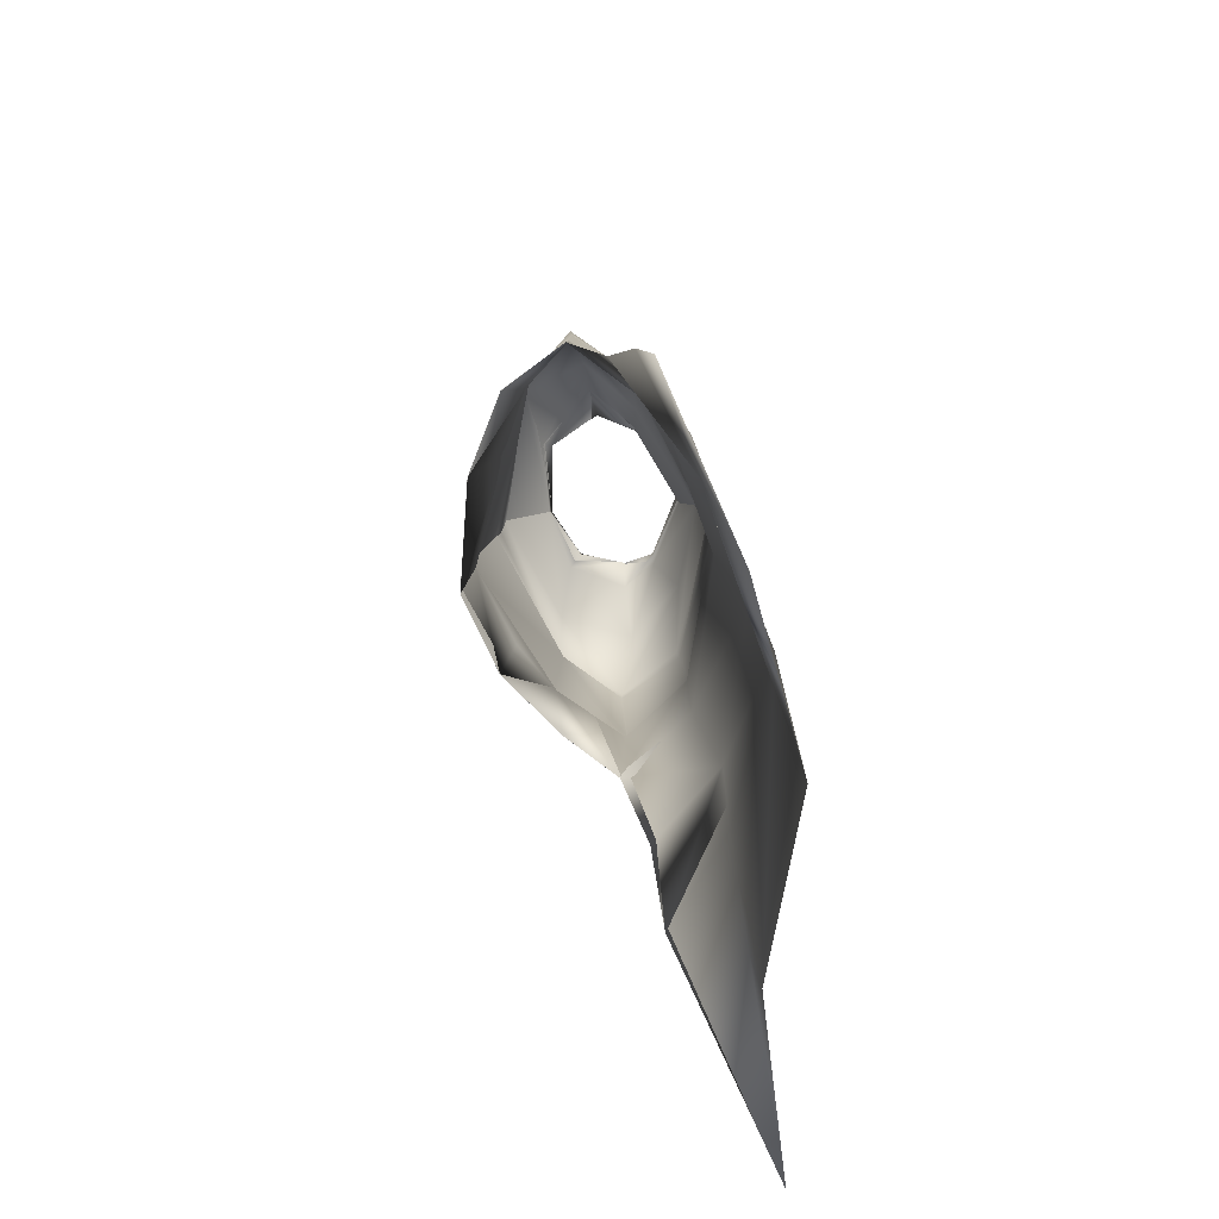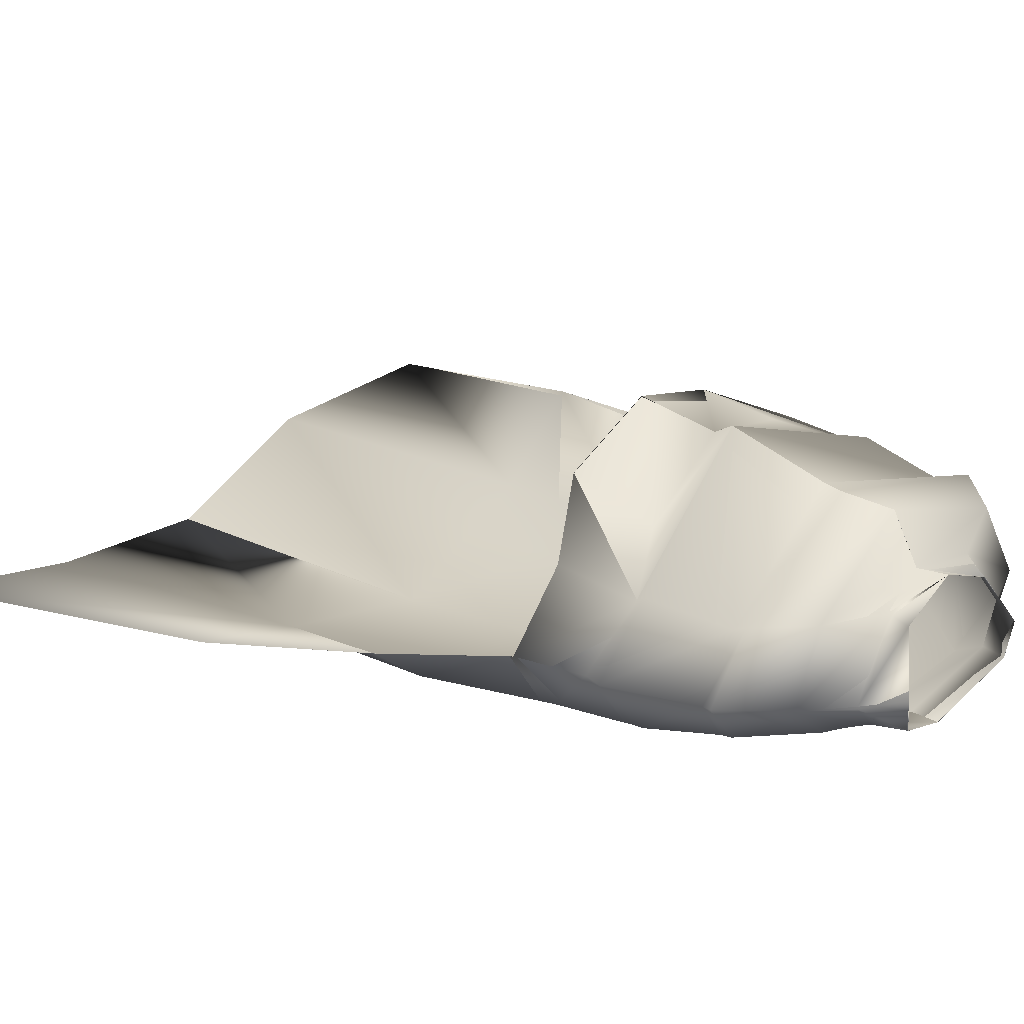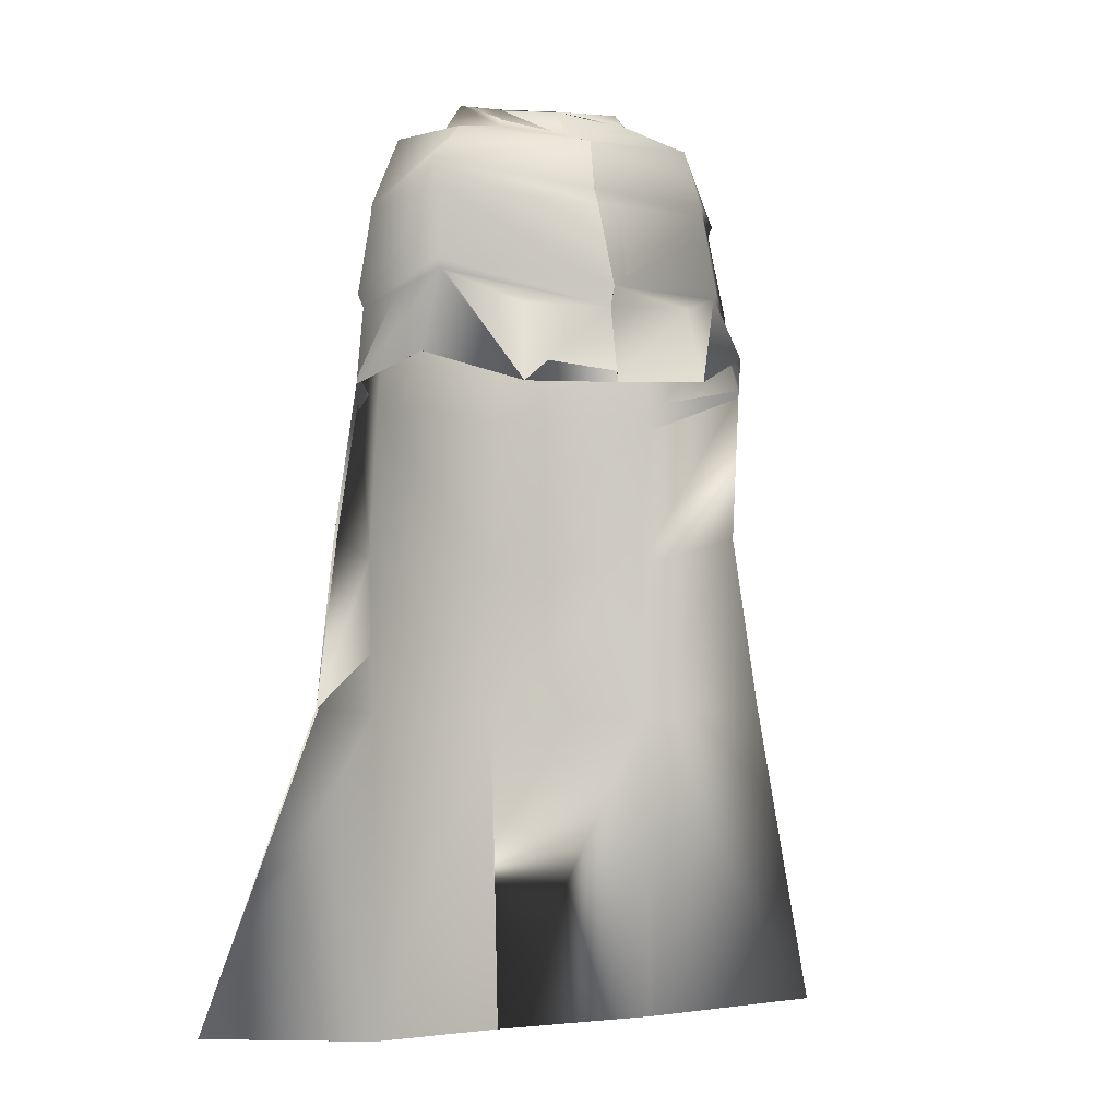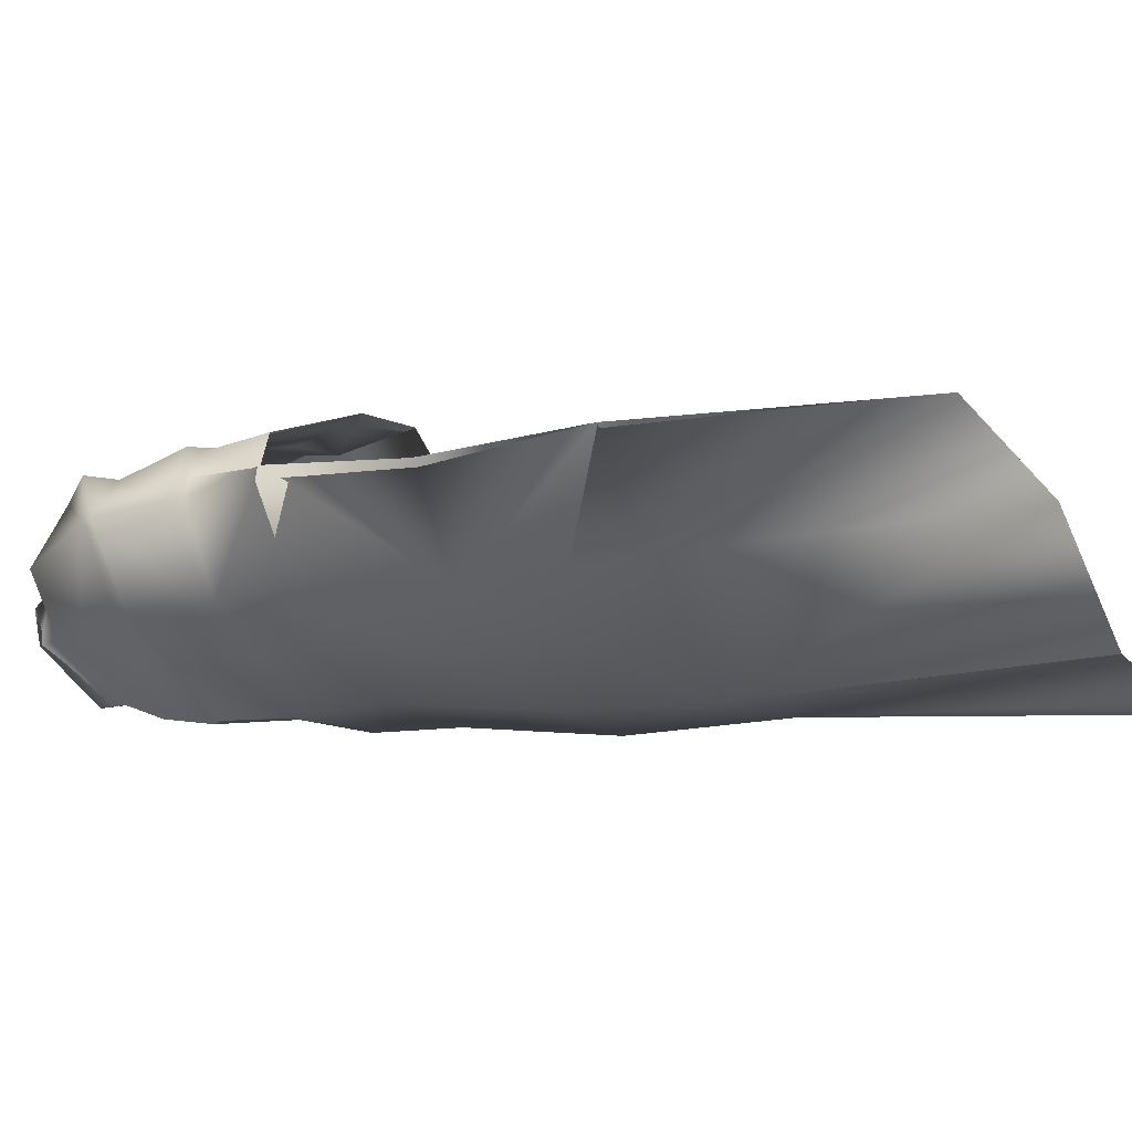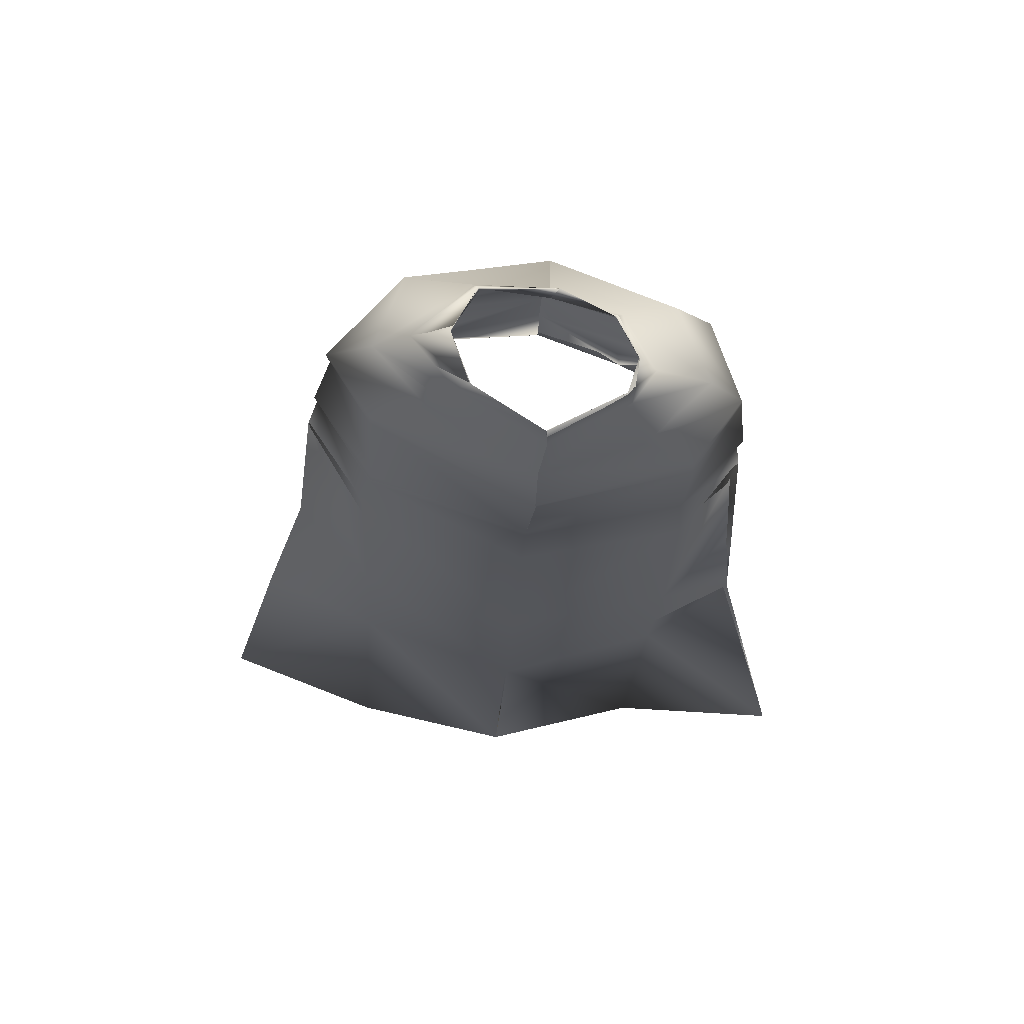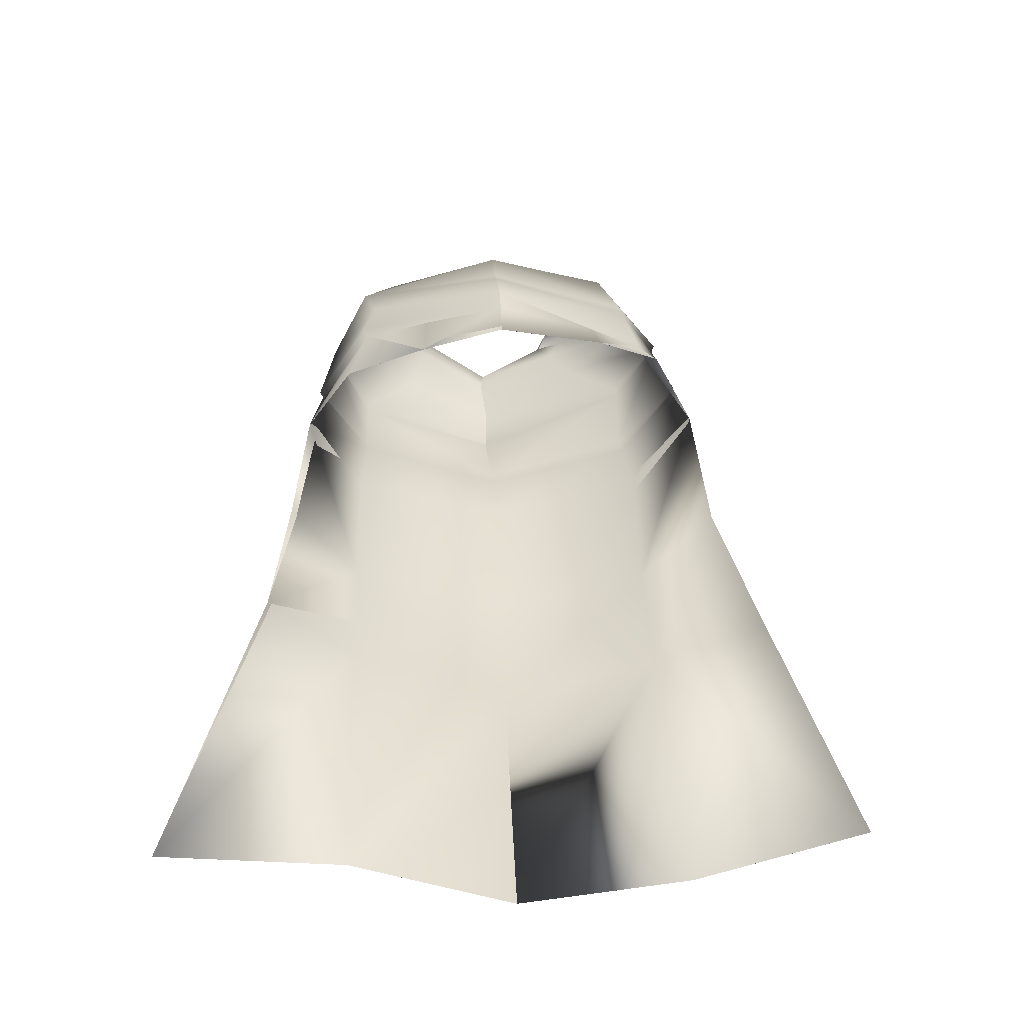
<metadata>
{"format":"obj","ext":"obj","renderer":"f3d","projection":"perspective","resolution":1024,"background":"white","views":[{"elev":-70.1,"azim":101.4,"up":"+Y"},{"elev":24.3,"azim":133.0,"up":"+Z"},{"elev":-11.4,"azim":-24.6,"up":"+Y"},{"elev":-20.2,"azim":-61.1,"up":"+Z"},{"elev":71.5,"azim":-172.1,"up":"+Y"},{"elev":-58.3,"azim":1.8,"up":"+Y"}]}
</metadata>
<code>
o Capa_Stand_Cylinder.003
v 0.1346 2.531 -0.1189
v 0.1018 2.587 -0.1272
v 0.2304 2.57 -0.04063
v 0.1523 2.618 -0.03853
v 0.1293 2.552 0.08871
v 0.1145 2.569 0.07112
v 0.1886 2.474 -0.1379
v 0.3061 2.5 -0.04183
v 0.2653 2.512 0.1025
v 0.3005 2.371 -0.1409
v 0.4059 2.406 -0.03335
v 0.3178 2.404 0.08134
v 0.3039 2.181 -0.1908
v 0.4441 2.2 -0.04799
v 0.3501 2.213 0.08375
v 0.3344 2.007 -0.2002
v 0.4731 2.033 -0.04294
v 0.3928 2.06 0.1107
v 0.3354 1.671 -0.2639
v 0.504 1.723 -0.1353
v 0.351 1.335 -0.2729
v 0.5982 1.361 -0.2045
v 0.2514 1.968 0.2068
v 0.3237 2.384 0.07416
v 0.399 2.383 -0.03858
v 0.3045 2.349 -0.1422
v 0.3518 2.199 0.07275
v 0.4415 2.169 -0.04202
v 0.31 2.146 -0.1945
v 0.2363 2.139 0.142
v 0.3891 0.6775 -0.335
v 0.7422 0.718 -0.2569
v 0.1357 2.533 -0.1216
v 0.1018 2.587 -0.1273
v 0.229 2.57 -0.03635
v 0.1513 2.617 -0.04024
v 0.1284 2.547 0.08971
v 0.116 2.582 0.07097
v 0.1881 2.473 -0.1356
v 0.3056 2.499 -0.04268
v 0.2657 2.513 0.1034
v 0.3012 2.371 -0.141
v 0.4056 2.406 -0.03352
v 0.3178 2.404 0.08141
v 0.3044 2.182 -0.1934
v 0.4445 2.2 -0.04796
v 0.3495 2.213 0.08223
v 0.3343 2.007 -0.2
v 0.4729 2.033 -0.04311
v 0.3925 2.06 0.1105
v 0.3358 1.672 -0.2649
v 0.5039 1.723 -0.1355
v 0.3519 1.335 -0.276
v 0.5982 1.361 -0.2045
v 0.2515 1.969 0.2067
v 0.3239 2.384 0.0745
v 0.3986 2.383 -0.03835
v 0.3046 2.349 -0.1426
v 0.3519 2.2 0.07218
v 0.4421 2.169 -0.04249
v 0.3095 2.147 -0.1936
v 0.2399 2.14 0.1546
v 0.389 0.6775 -0.3351
v 0.7421 0.718 -0.257
v -0.05171 2.49 -0.1883
v -0.04857 2.548 -0.1861
v -0.2003 2.532 -0.1017
v -0.1899 2.583 -0.1023
v -0.2382 2.528 -0.02749
v -0.202 2.59 -0.03334
v -0.1598 2.507 0.08382
v -0.1485 2.556 0.05884
v -0.01817 2.502 0.1037
v -0.03653 2.554 0.1023
v -0.03959 2.411 -0.2244
v -0.2342 2.454 -0.1509
v -0.3468 2.485 -0.02175
v -0.2647 2.477 0.1263
v -0.00597 2.458 0.2024
v -0.03898 2.298 -0.2508
v -0.336 2.304 -0.124
v -0.4171 2.318 0.01623
v -0.3349 2.391 0.1418
v 0.000174 2.354 0.2069
v -0.02169 2.139 -0.2579
v -0.3318 2.126 -0.1452
v -0.4401 2.123 0.009535
v -0.3255 2.174 0.1559
v 0.01597 2.127 0.2683
v -0.01138 1.957 -0.2558
v -0.3384 1.947 -0.1471
v -0.4486 1.927 0.02938
v -0.3498 1.982 0.1354
v 0.02166 1.925 0.2706
v -0.003196 1.631 -0.3141
v -0.3311 1.621 -0.1995
v -0.4707 1.62 -0.02679
v 0.007295 1.316 -0.3451
v -0.3176 1.29 -0.2029
v -0.494 1.276 -0.04546
v -0.1646 1.918 0.2271
v -0.04027 2.281 -0.2469
v -0.3085 2.337 0.1291
v -0.4182 2.3 0.01704
v -0.3388 2.277 -0.1296
v 0.005084 2.32 0.2142
v -0.01936 2.107 -0.2537
v 0.01783 2.09 0.2466
v -0.3158 2.157 0.1444
v -0.4282 2.096 0.01238
v -0.3276 2.096 -0.1415
v -0.1578 2.056 0.1944
v 0.03586 0.6501 -0.3617
v -0.2918 0.6257 -0.229
v -0.6705 0.6316 -0.2009
v -0.05173 2.49 -0.1892
v -0.04769 2.548 -0.1858
v -0.2008 2.534 -0.1035
v -0.1898 2.582 -0.102
v -0.2392 2.528 -0.0279
v -0.2019 2.59 -0.03294
v -0.1609 2.509 0.08487
v -0.1491 2.552 0.05823
v -0.01832 2.502 0.1042
v -0.03647 2.554 0.1027
v -0.03934 2.411 -0.2245
v -0.2351 2.454 -0.15
v -0.3467 2.485 -0.02051
v -0.2644 2.477 0.1264
v -0.006015 2.459 0.2007
v -0.03909 2.298 -0.2507
v -0.3356 2.304 -0.123
v -0.4172 2.319 0.01646
v -0.3349 2.391 0.142
v 0.000187 2.354 0.2068
v -0.02183 2.139 -0.2579
v -0.332 2.126 -0.1456
v -0.441 2.123 0.008467
v -0.325 2.174 0.1538
v 0.01595 2.127 0.2682
v -0.01146 1.958 -0.2554
v -0.3385 1.947 -0.1471
v -0.4485 1.928 0.0294
v -0.3496 1.982 0.1353
v 0.02157 1.925 0.2705
v -0.003374 1.631 -0.3137
v -0.3311 1.621 -0.2006
v -0.4707 1.62 -0.02671
v 0.007376 1.316 -0.3451
v -0.3173 1.29 -0.2025
v -0.4939 1.276 -0.04551
v -0.1646 1.918 0.227
v -0.04026 2.281 -0.2468
v -0.3088 2.337 0.1295
v -0.4184 2.3 0.0168
v -0.3394 2.277 -0.1284
v 0.00507 2.32 0.2142
v -0.01955 2.107 -0.2537
v 0.01793 2.09 0.2468
v -0.3161 2.157 0.1426
v -0.43 2.097 0.01101
v -0.3281 2.096 -0.1421
v -0.162 2.083 0.2147
v 0.03586 0.6501 -0.3617
v -0.2918 0.6257 -0.229
v -0.6705 0.6316 -0.2009
f 65 1 66
f 1 3 2
f 3 5 6
f 5 73 74
f 5 9 73
f 3 8 5
f 1 7 8
f 65 75 7
f 9 12 79
f 8 11 9
f 7 10 11
f 75 80 10
f 24 15 89
f 25 14 24
f 26 13 25
f 102 85 26
f 30 23 94
f 28 17 27
f 29 16 28
f 107 90 29
f 16 19 17
f 90 95 16
f 19 21 20
f 95 98 19
f 27 18 23
f 11 25 12
f 10 26 11
f 80 102 10
f 12 24 84
f 14 28 15
f 13 29 14
f 85 107 29
f 89 30 108
f 22 21 32
f 21 98 113
f 116 117 33
f 33 34 35
f 35 36 38
f 37 38 125
f 37 124 41
f 35 37 40
f 33 35 40
f 116 33 39
f 41 130 44
f 40 41 43
f 39 40 43
f 126 39 42
f 56 157 140
f 57 56 46
f 58 57 45
f 153 58 136
f 62 159 145
f 60 59 49
f 61 60 48
f 158 61 141
f 48 49 51
f 141 48 146
f 51 52 53
f 146 51 149
f 59 62 55
f 43 44 57
f 42 43 58
f 131 42 153
f 44 135 56
f 46 47 60
f 45 46 61
f 136 45 158
f 140 159 62
f 54 64 53
f 53 63 164
f 6 74 38
f 94 23 55
f 32 31 63
f 2 4 34
f 66 2 34
f 4 6 38
f 18 17 49
f 17 20 52
f 22 32 54
f 31 113 63
f 23 18 50
f 20 22 52
f 65 66 68
f 67 68 69
f 69 70 71
f 71 72 73
f 71 73 78
f 69 71 77
f 67 69 77
f 65 67 75
f 78 79 83
f 77 78 82
f 76 77 82
f 75 76 81
f 103 106 89
f 104 103 87
f 105 104 86
f 102 105 85
f 112 108 101
f 110 109 92
f 111 110 92
f 107 111 91
f 91 92 96
f 90 91 95
f 96 97 100
f 95 96 98
f 109 112 101
f 82 83 104
f 81 82 105
f 80 81 105
f 83 84 106
f 87 88 110
f 86 87 111
f 85 86 107
f 109 108 112
f 100 115 99
f 99 114 98
f 116 118 119
f 118 120 119
f 120 122 121
f 122 124 123
f 122 129 124
f 120 128 122
f 118 127 128
f 116 126 118
f 129 134 130
f 128 133 129
f 127 132 133
f 126 131 132
f 154 139 140
f 155 138 154
f 156 137 155
f 153 136 156
f 163 152 159
f 161 143 160
f 162 142 143
f 158 141 142
f 142 147 143
f 141 146 142
f 147 150 151
f 146 149 147
f 160 144 152
f 133 155 134
f 132 156 133
f 131 153 156
f 134 154 157
f 138 161 139
f 137 162 138
f 136 158 137
f 160 163 159
f 151 150 166
f 150 149 165
f 72 123 74
f 89 140 159
f 94 145 152
f 73 124 79
f 115 166 114
f 102 153 80
f 68 119 121
f 79 130 84
f 106 157 89
f 66 117 68
f 74 125 124
f 85 136 102
f 113 164 98
f 70 121 72
f 93 144 92
f 92 143 97
f 100 151 115
f 75 126 65
f 114 165 113
f 108 159 94
f 101 152 144
f 80 131 75
f 97 148 100
f 65 116 66
f 84 135 106
f 1 2 66
f 3 4 2
f 4 3 6
f 6 5 74
f 9 79 73
f 8 9 5
f 3 1 8
f 1 65 7
f 12 84 79
f 11 12 9
f 8 7 11
f 7 75 10
f 106 24 89
f 14 15 24
f 13 14 25
f 85 13 26
f 108 30 94
f 17 18 27
f 16 17 28
f 90 16 29
f 19 20 17
f 95 19 16
f 21 22 20
f 98 21 19
f 30 27 23
f 25 24 12
f 26 25 11
f 102 26 10
f 24 106 84
f 28 27 15
f 29 28 14
f 13 85 29
f 15 27 89
f 27 30 89
f 21 31 32
f 31 21 113
f 117 34 33
f 34 36 35
f 37 35 38
f 124 37 125
f 124 130 41
f 37 41 40
f 39 33 40
f 126 116 39
f 130 135 44
f 41 44 43
f 42 39 43
f 131 126 42
f 47 56 140
f 56 47 46
f 57 46 45
f 58 45 136
f 55 62 145
f 59 50 49
f 60 49 48
f 61 48 141
f 49 52 51
f 48 51 146
f 52 54 53
f 51 53 149
f 50 59 55
f 44 56 57
f 43 57 58
f 42 58 153
f 135 157 56
f 47 59 60
f 46 60 61
f 45 61 158
f 47 140 59
f 140 62 59
f 64 63 53
f 149 53 164
f 74 125 38
f 145 94 55
f 64 32 63
f 4 36 34
f 117 66 34
f 36 4 38
f 50 18 49
f 49 17 52
f 32 64 54
f 113 164 63
f 55 23 50
f 22 54 52
f 67 65 68
f 68 70 69
f 70 72 71
f 72 74 73
f 73 79 78
f 71 78 77
f 76 67 77
f 67 76 75
f 79 84 83
f 78 83 82
f 81 76 82
f 80 75 81
f 88 103 89
f 103 88 87
f 104 87 86
f 105 86 85
f 108 94 101
f 109 93 92
f 91 111 92
f 90 107 91
f 92 97 96
f 91 96 95
f 99 96 100
f 96 99 98
f 93 109 101
f 83 103 104
f 82 104 105
f 102 80 105
f 103 83 106
f 88 109 110
f 87 110 111
f 86 111 107
f 88 89 108
f 109 88 108
f 115 114 99
f 114 113 98
f 117 116 119
f 120 121 119
f 122 123 121
f 124 125 123
f 129 130 124
f 128 129 122
f 120 118 128
f 126 127 118
f 134 135 130
f 133 134 129
f 128 127 133
f 127 126 132
f 157 154 140
f 138 139 154
f 137 138 155
f 136 137 156
f 152 145 159
f 143 144 160
f 161 162 143
f 162 158 142
f 147 148 143
f 146 147 142
f 148 147 151
f 149 150 147
f 163 160 152
f 155 154 134
f 156 155 133
f 132 131 156
f 135 134 157
f 161 160 139
f 162 161 138
f 158 162 137
f 139 160 159
f 140 139 159
f 150 165 166
f 149 164 165
f 123 125 74
f 108 89 159
f 101 94 152
f 124 130 79
f 166 165 114
f 153 131 80
f 70 68 121
f 130 135 84
f 157 140 89
f 117 119 68
f 73 74 124
f 136 153 102
f 164 149 98
f 121 123 72
f 144 143 92
f 143 148 97
f 151 166 115
f 126 116 65
f 165 164 113
f 159 145 94
f 93 101 144
f 131 126 75
f 148 151 100
f 116 117 66
f 135 157 106

</code>
